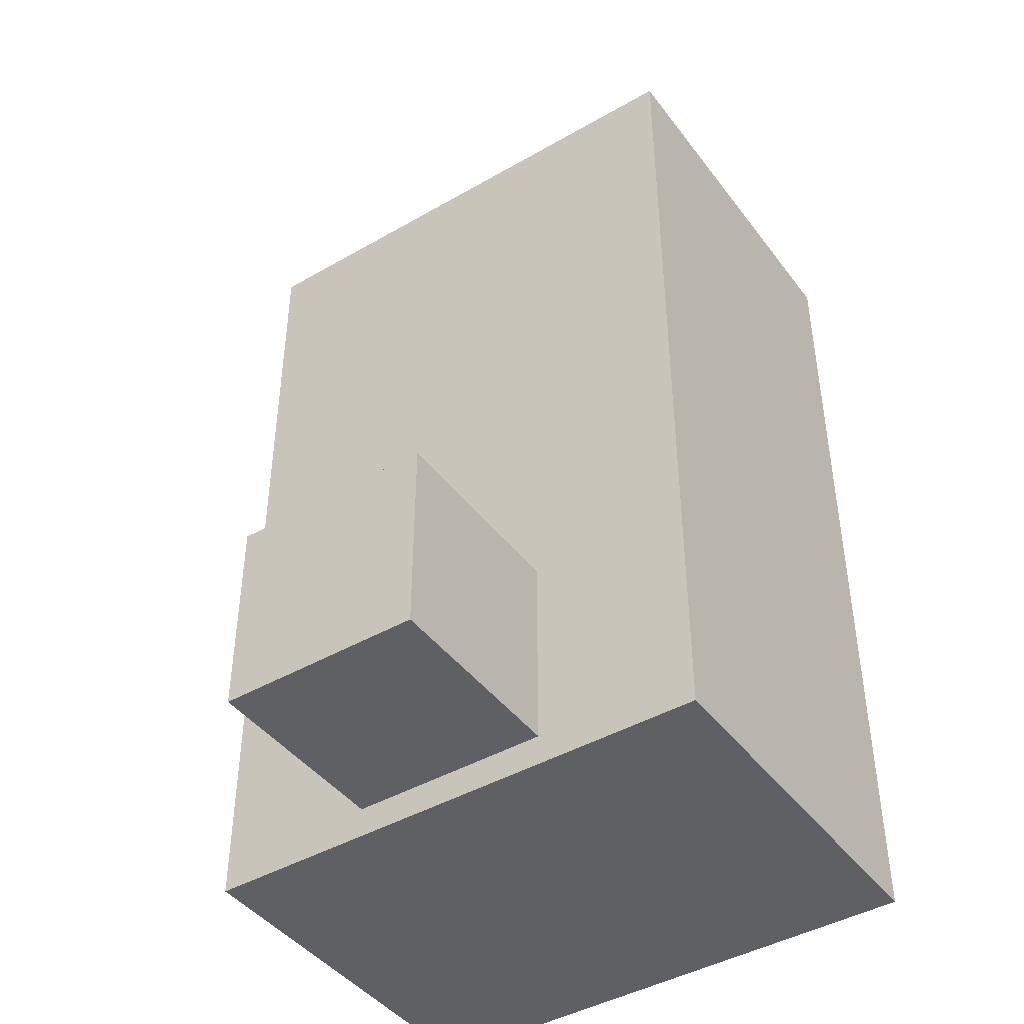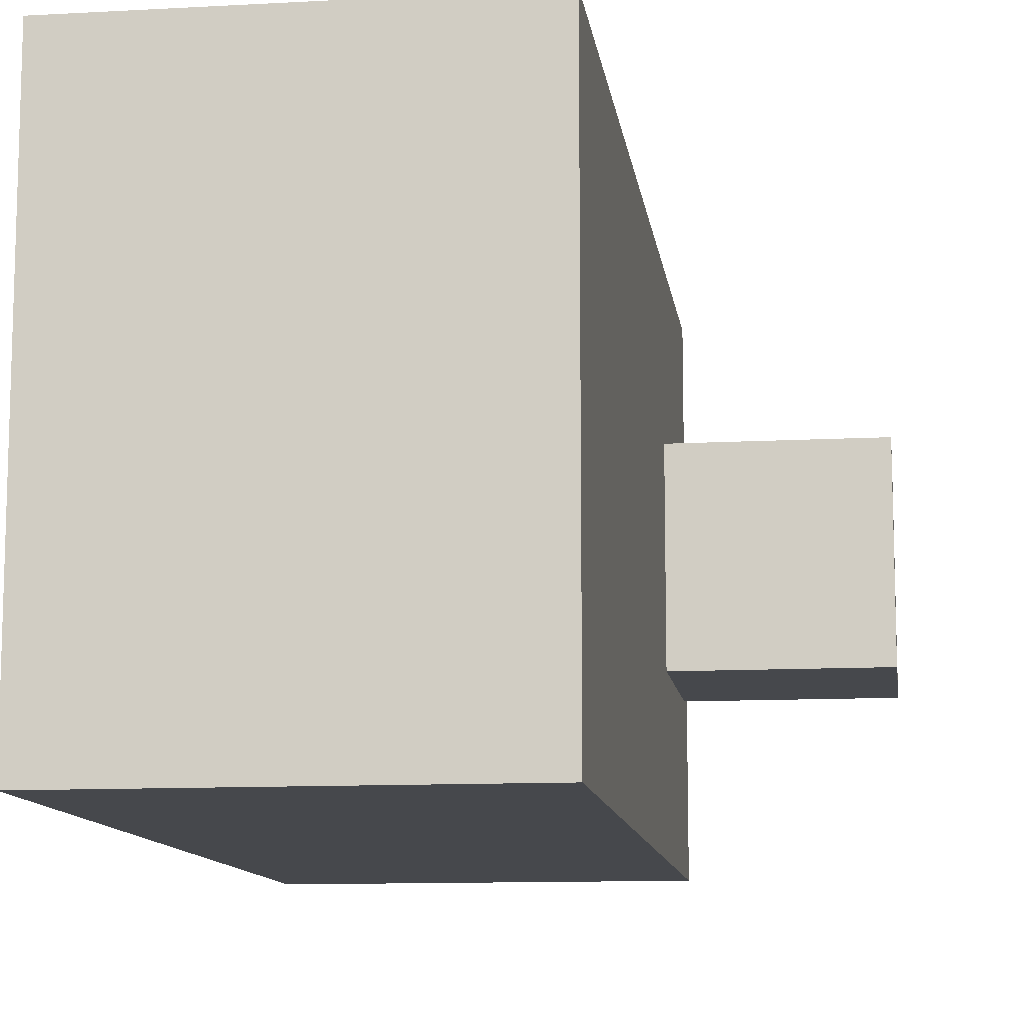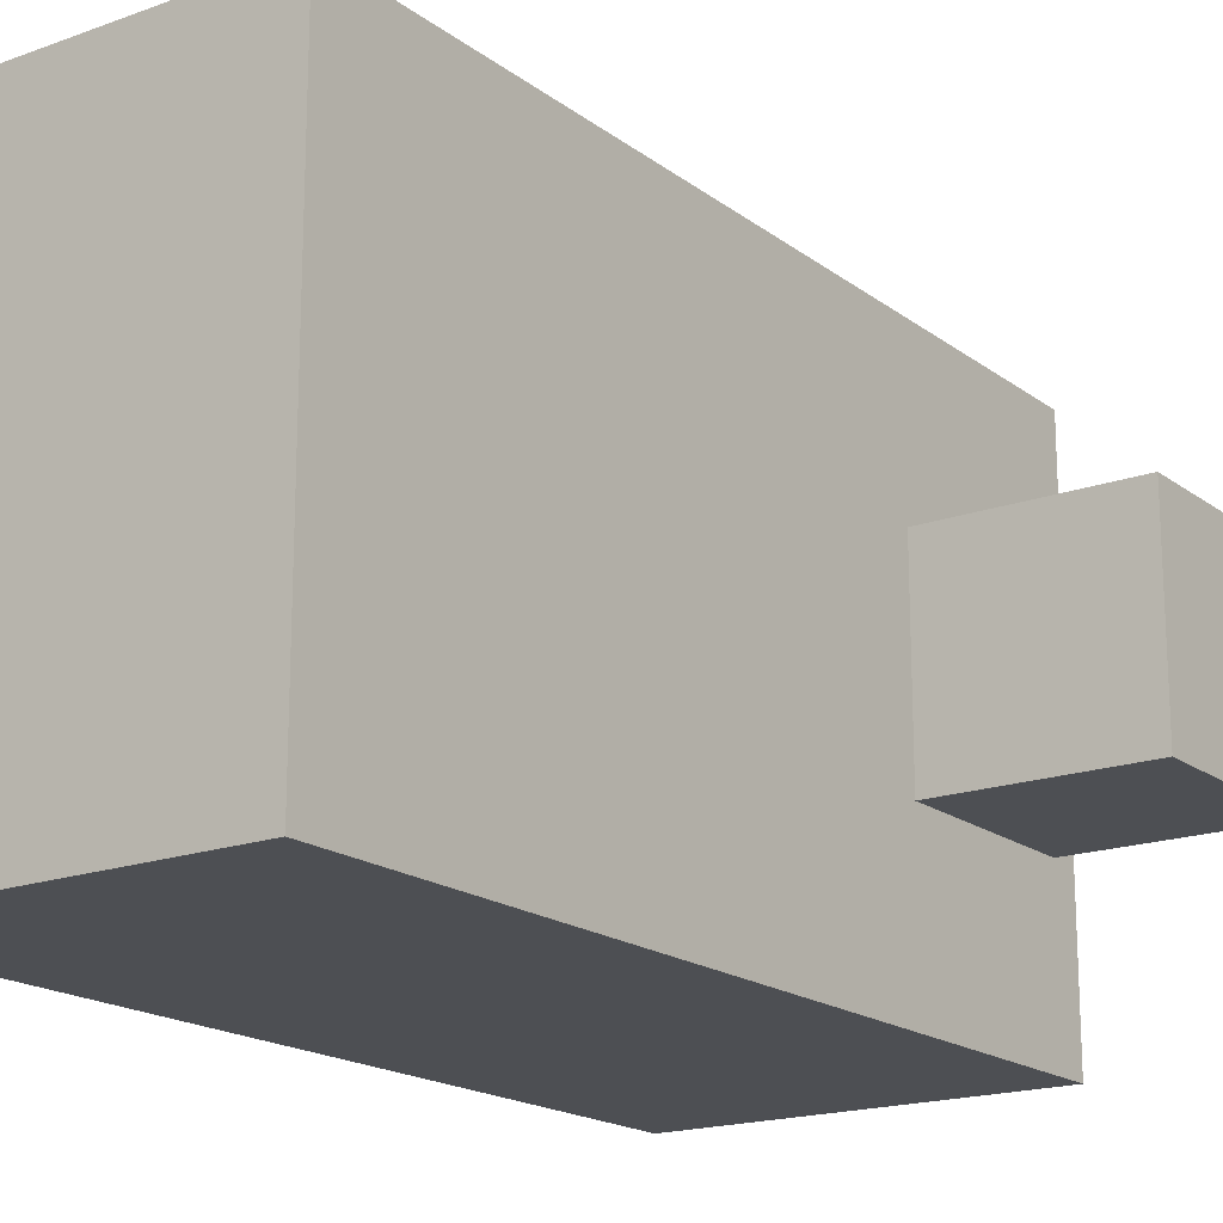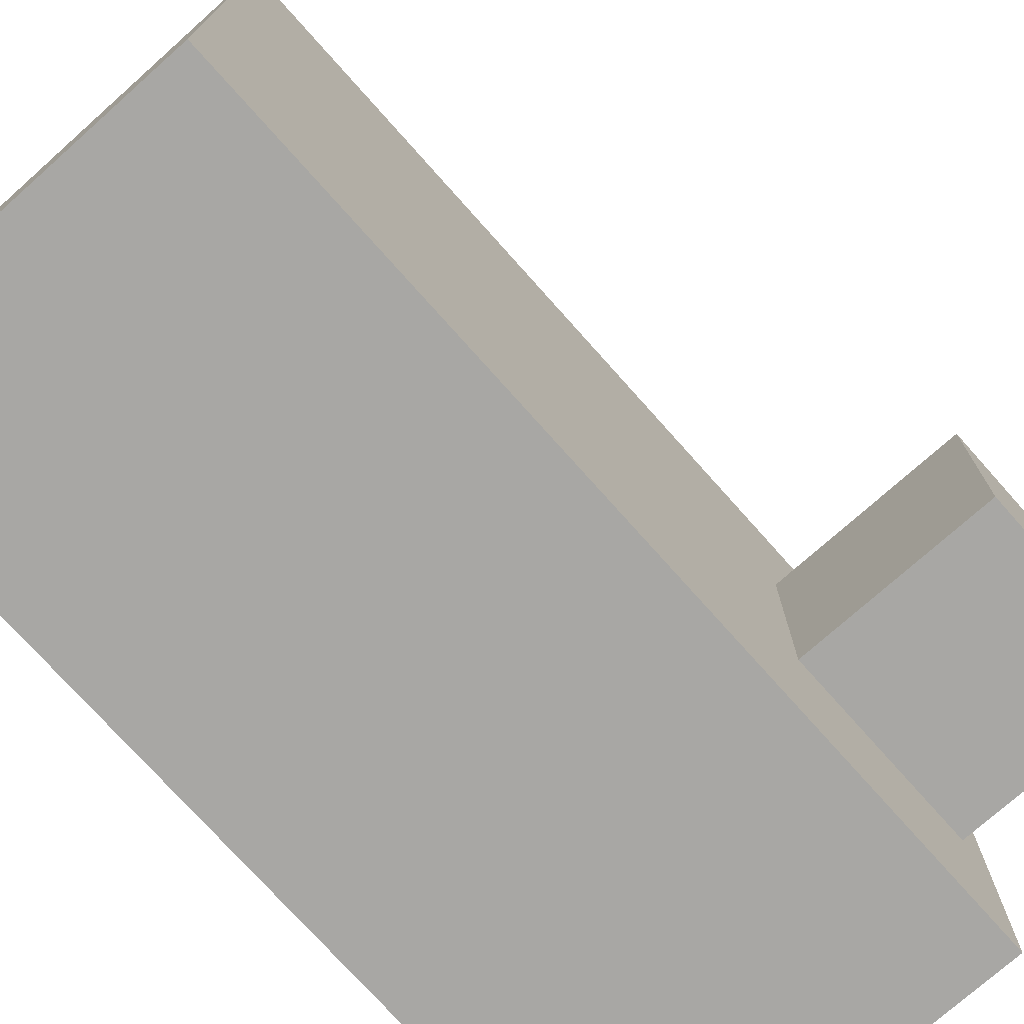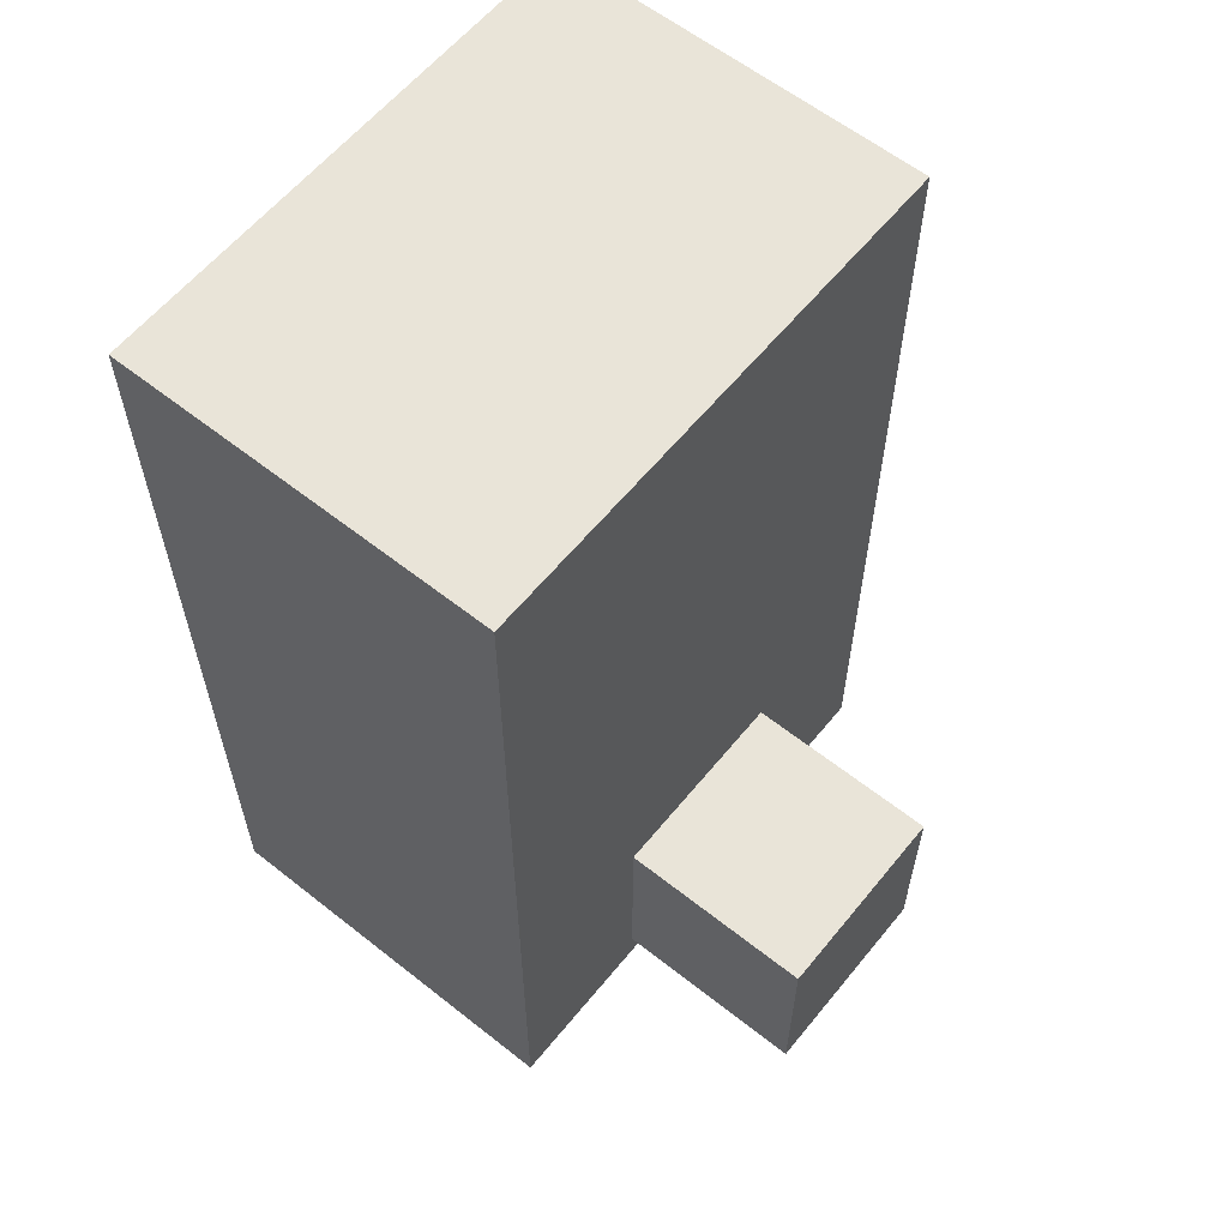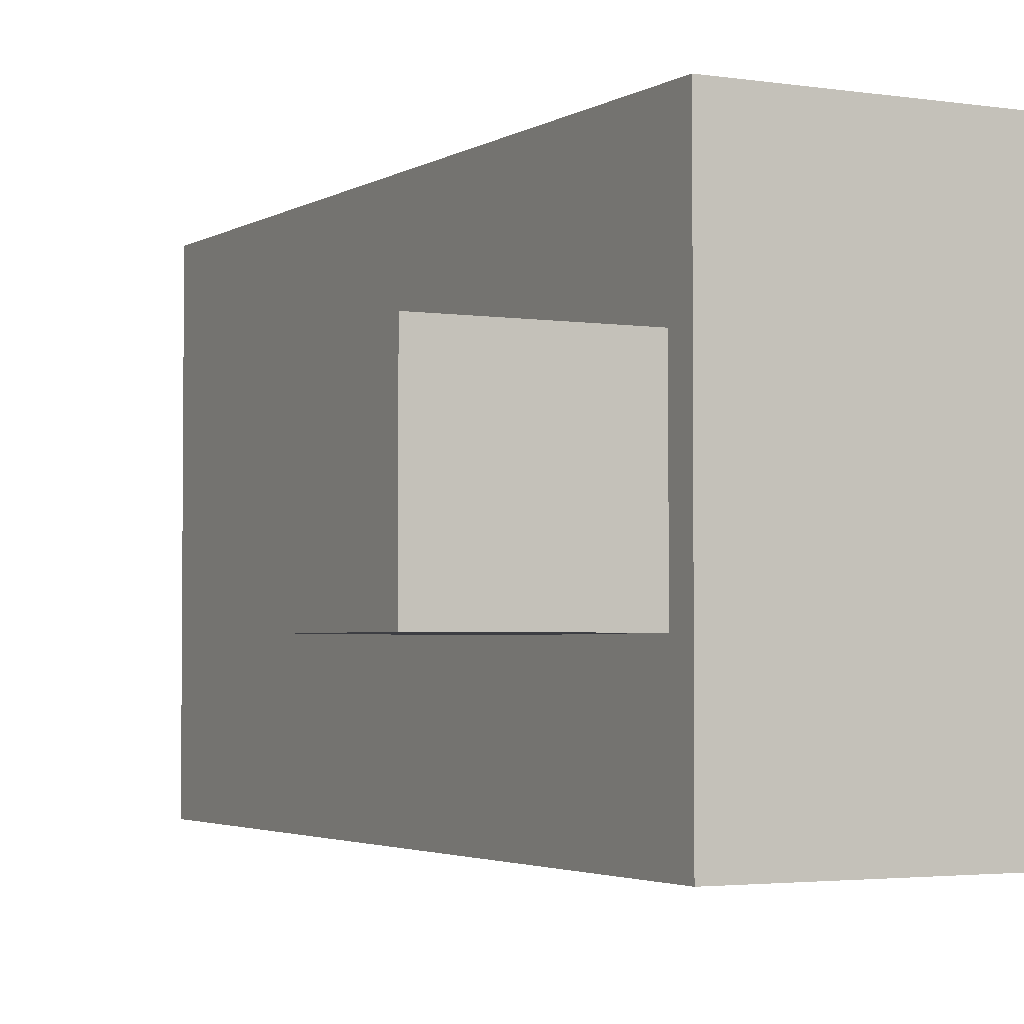
<metadata>
{"format":"obj","ext":"obj","renderer":"f3d","projection":"perspective","resolution":1024,"background":"white","views":[{"elev":-43.5,"azim":-55.8,"up":"+Y"},{"elev":-11.2,"azim":-172.3,"up":"+Z"},{"elev":-18.0,"azim":-144.7,"up":"+Z"},{"elev":-74.6,"azim":-138.3,"up":"+Z"},{"elev":60.2,"azim":-141.0,"up":"+Y"},{"elev":-2.9,"azim":-28.0,"up":"+Z"}]}
</metadata>
<code>
o Cube.001
v 0.275 0.1035 0.2968
v 0.275 0.7555 0.2968
v 0.275 0.1035 -0.2968
v 0.275 0.7555 -0.2968
v 0.4116 0.1035 0.2968
v 0.4116 0.7555 0.2968
v 0.4116 0.1035 -0.2968
v 0.4116 0.7555 -0.2968
v -0.3604 -0 0.5001
v -0.3604 1.698 0.5001
v -0.3604 -0 -0.5001
v -0.3604 1.698 -0.5001
v 0.3604 -0 0.5001
v 0.3604 1.698 0.5001
v 0.3604 -0 -0.5001
v 0.3604 1.698 -0.5001
v -0.7338 0.05887 0.1904
v -0.7338 0.4397 0.1904
v -0.7338 0.05887 -0.1904
v -0.7338 0.4397 -0.1904
v -0.353 0.05887 0.1904
v -0.353 0.4397 0.1904
v -0.353 0.05887 -0.1904
v -0.353 0.4397 -0.1904
f 5 6 2 1
f 3 4 8 7
f 7 5 1 3
f 6 5 7 8
f 6 8 4 2
f 12 11 9 10
f 13 14 10 9
f 11 12 16 15
f 15 13 9 11
f 14 13 15 16
f 14 16 12 10
f 20 19 17 18
f 21 22 18 17
f 19 20 24 23
f 23 21 17 19
f 22 21 23 24
f 22 24 20 18

</code>
